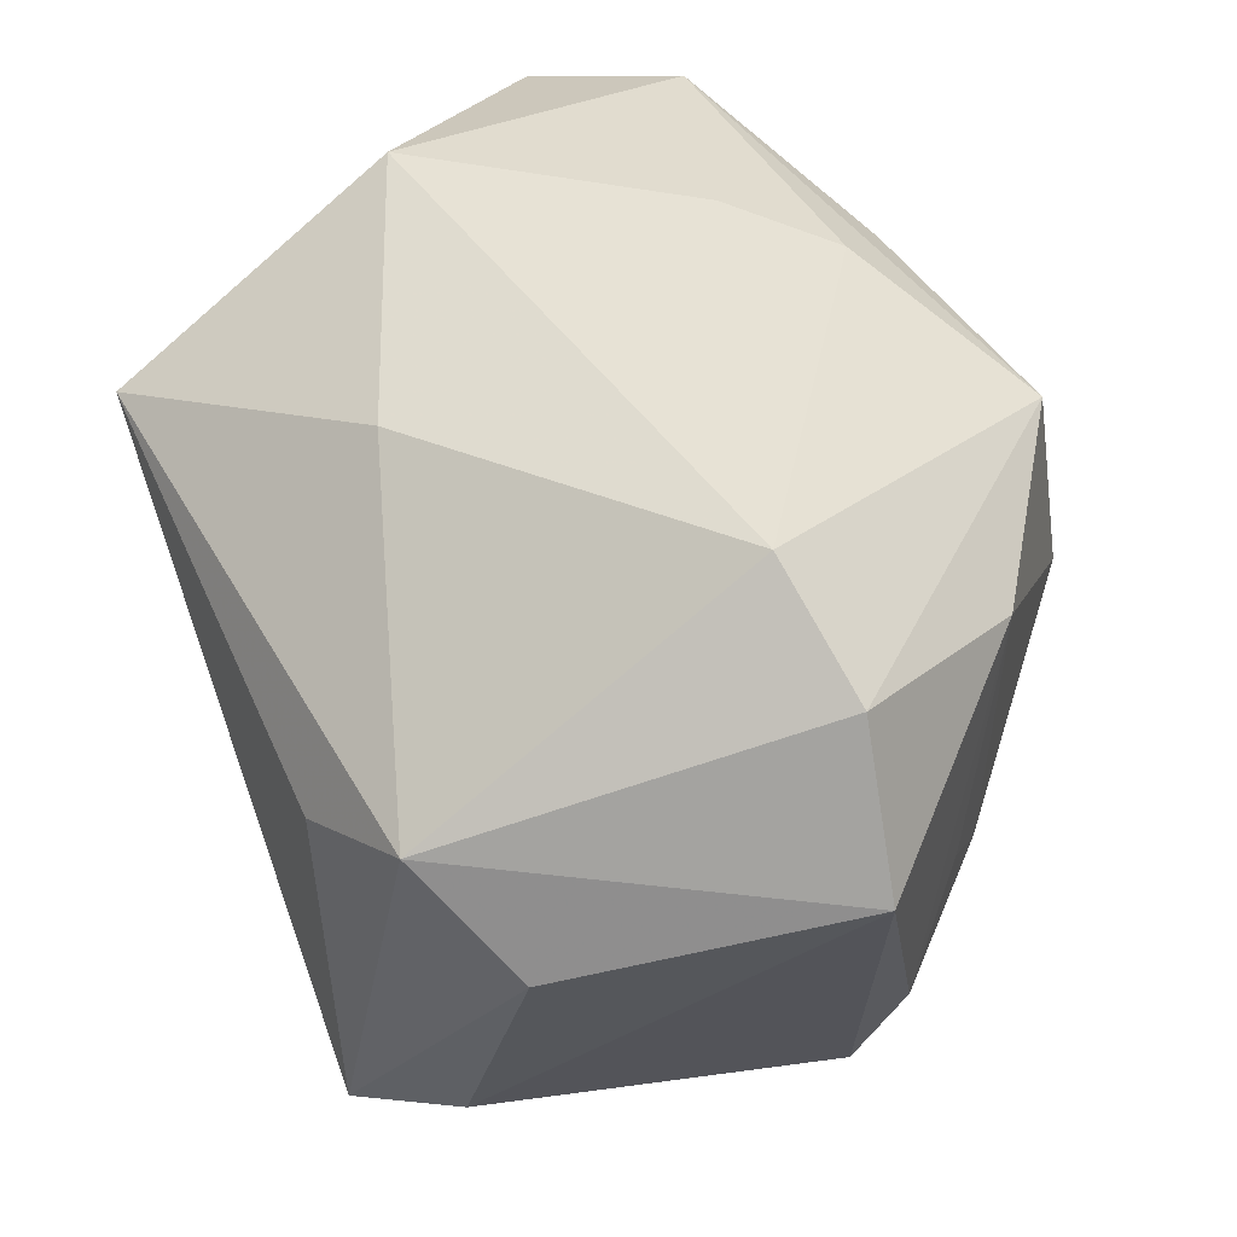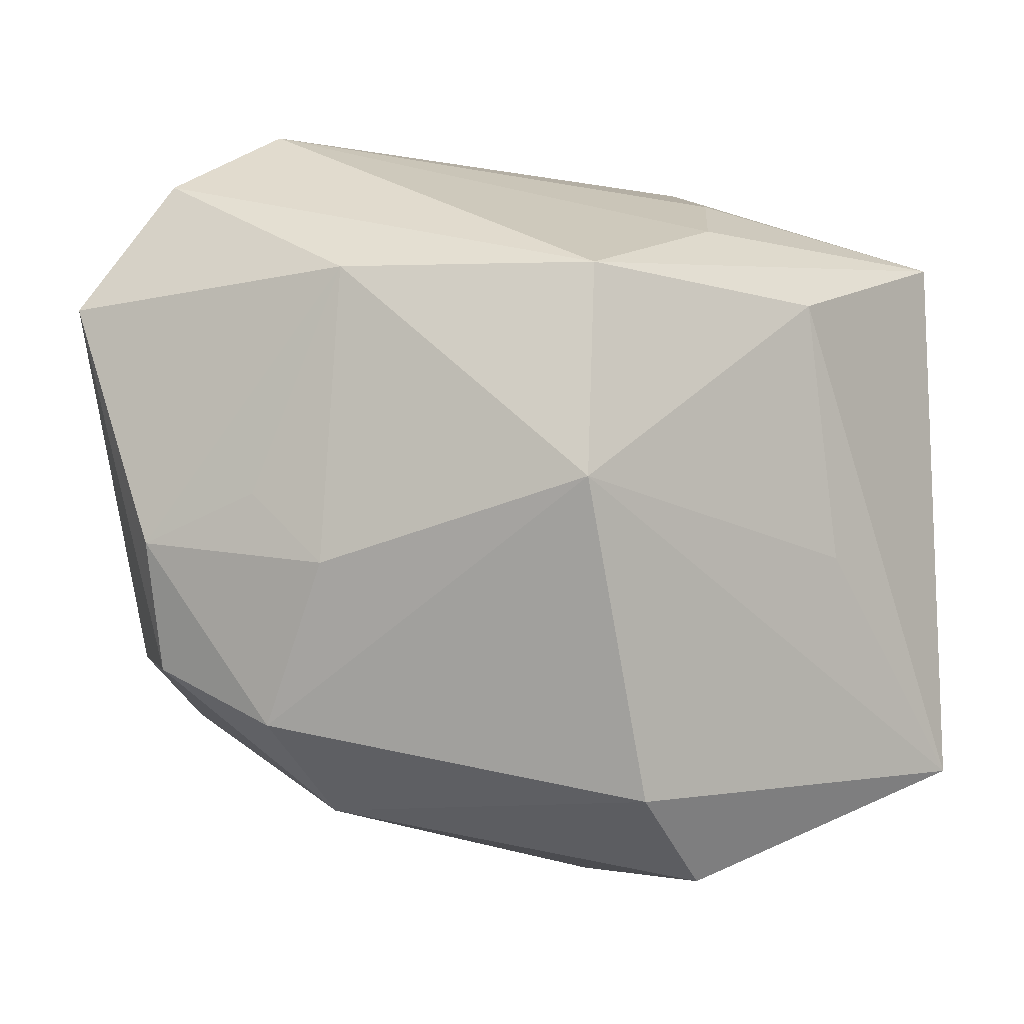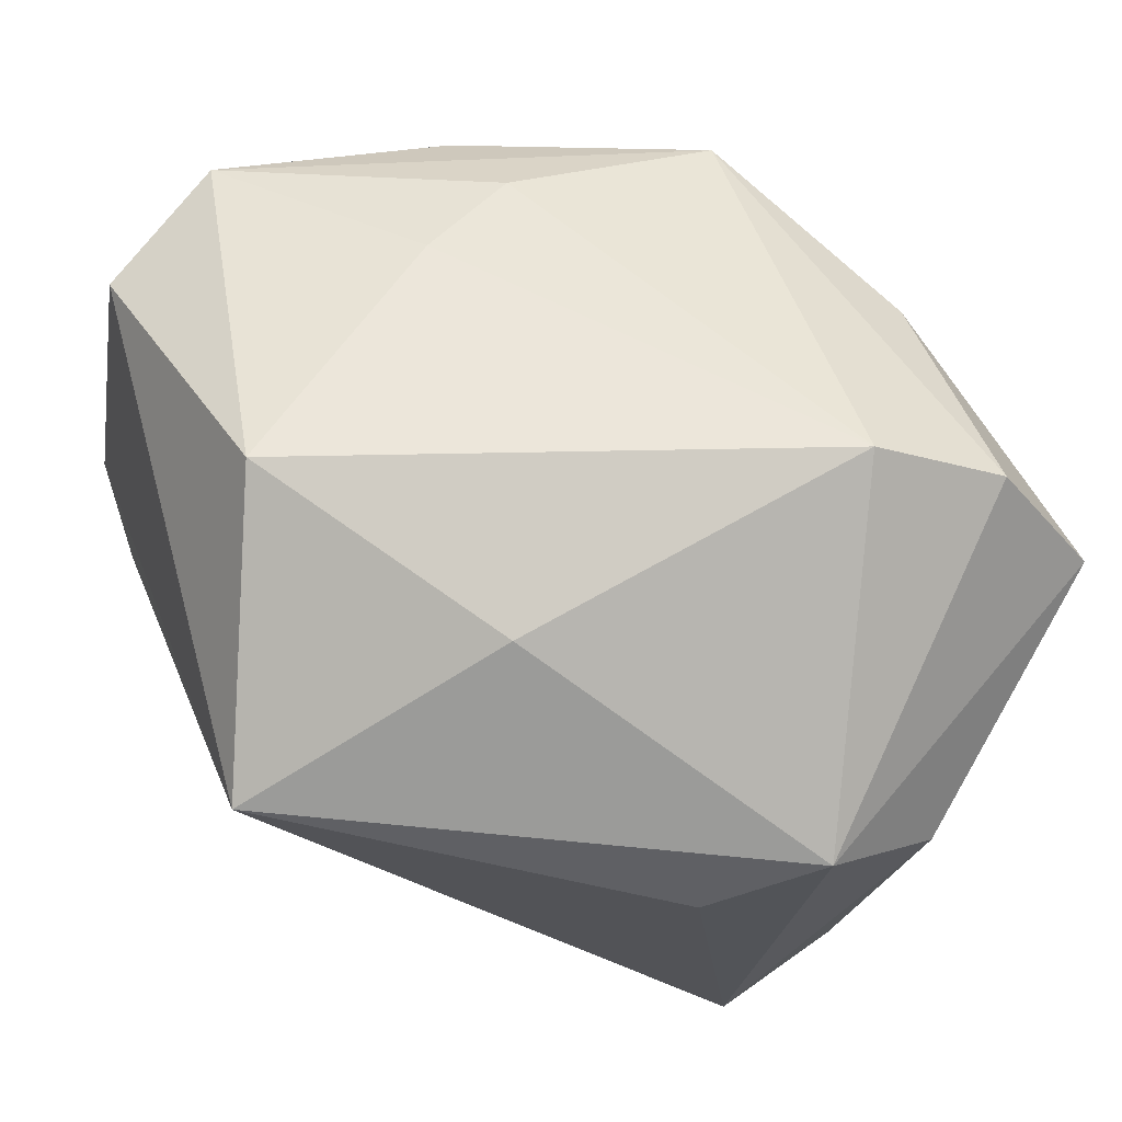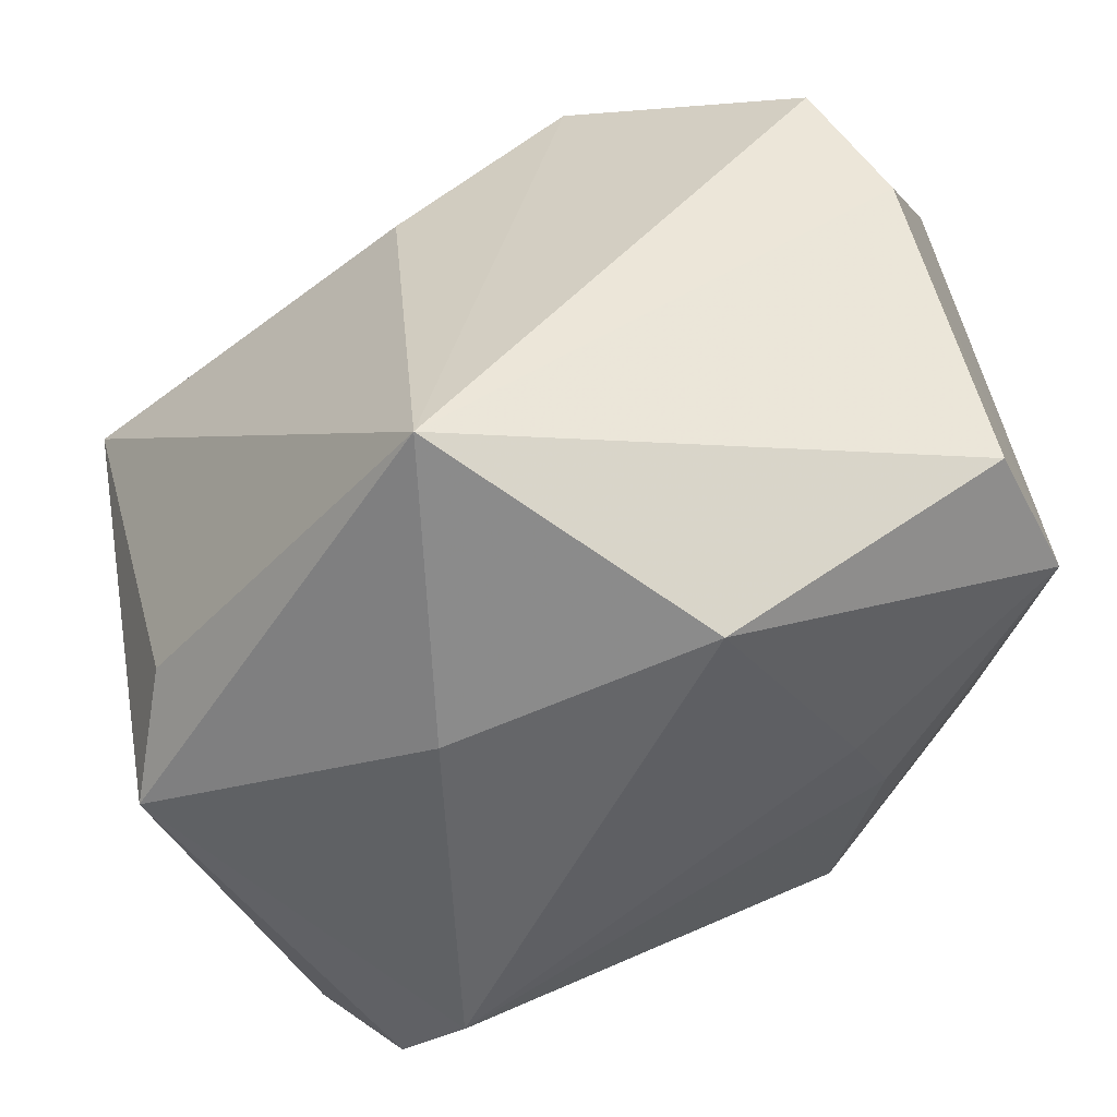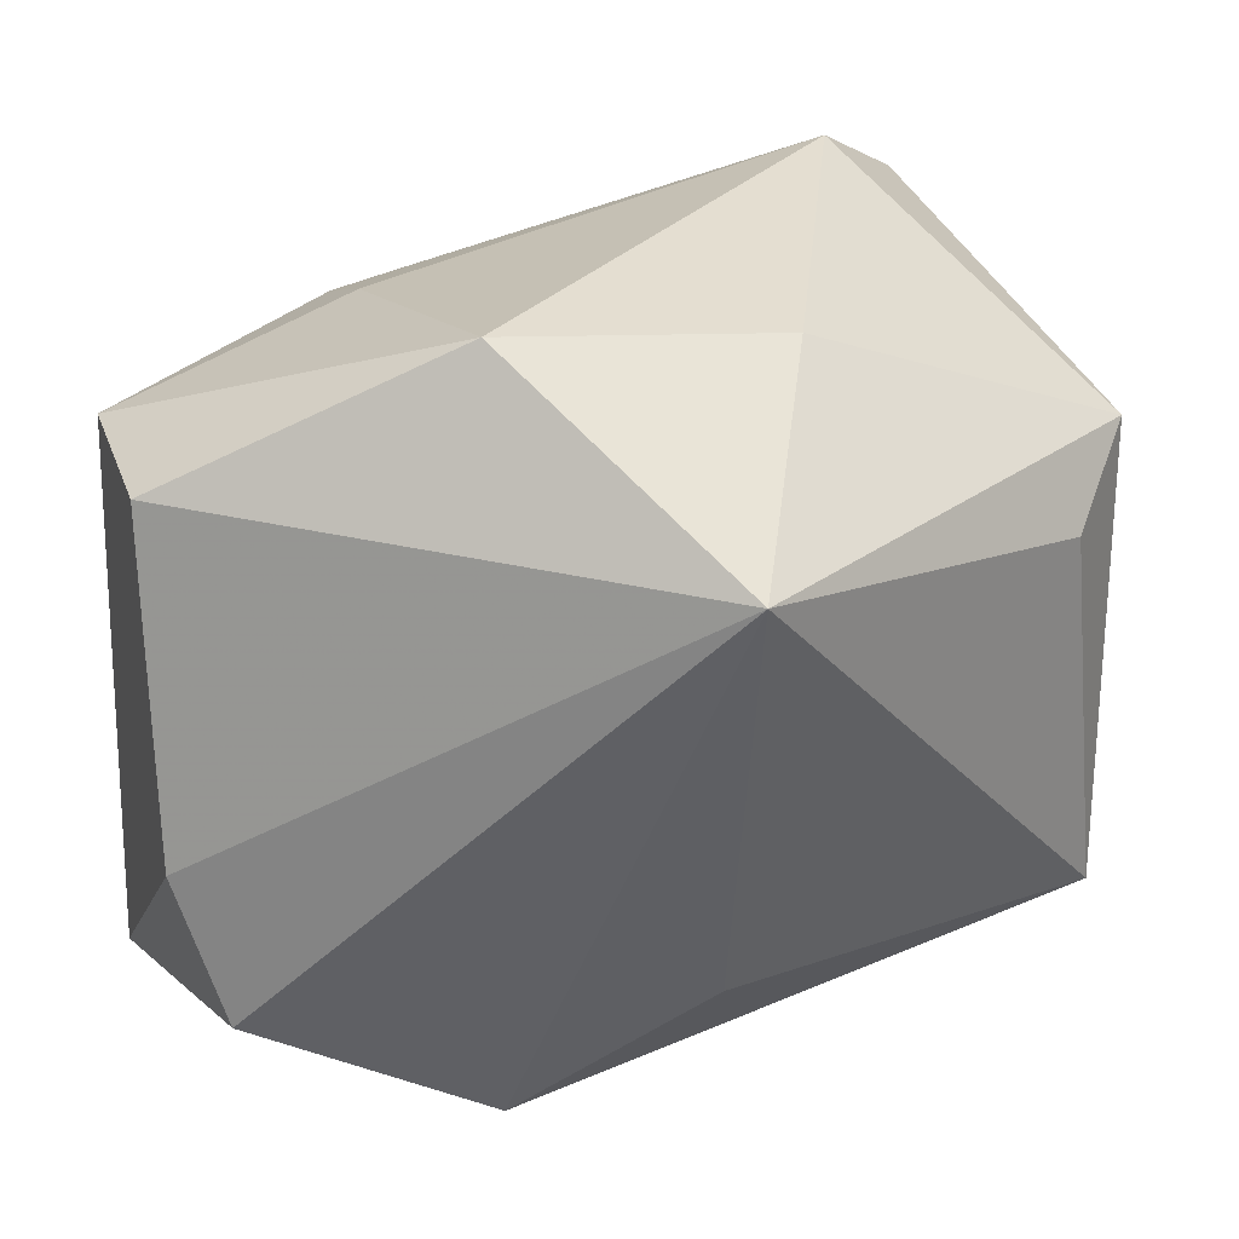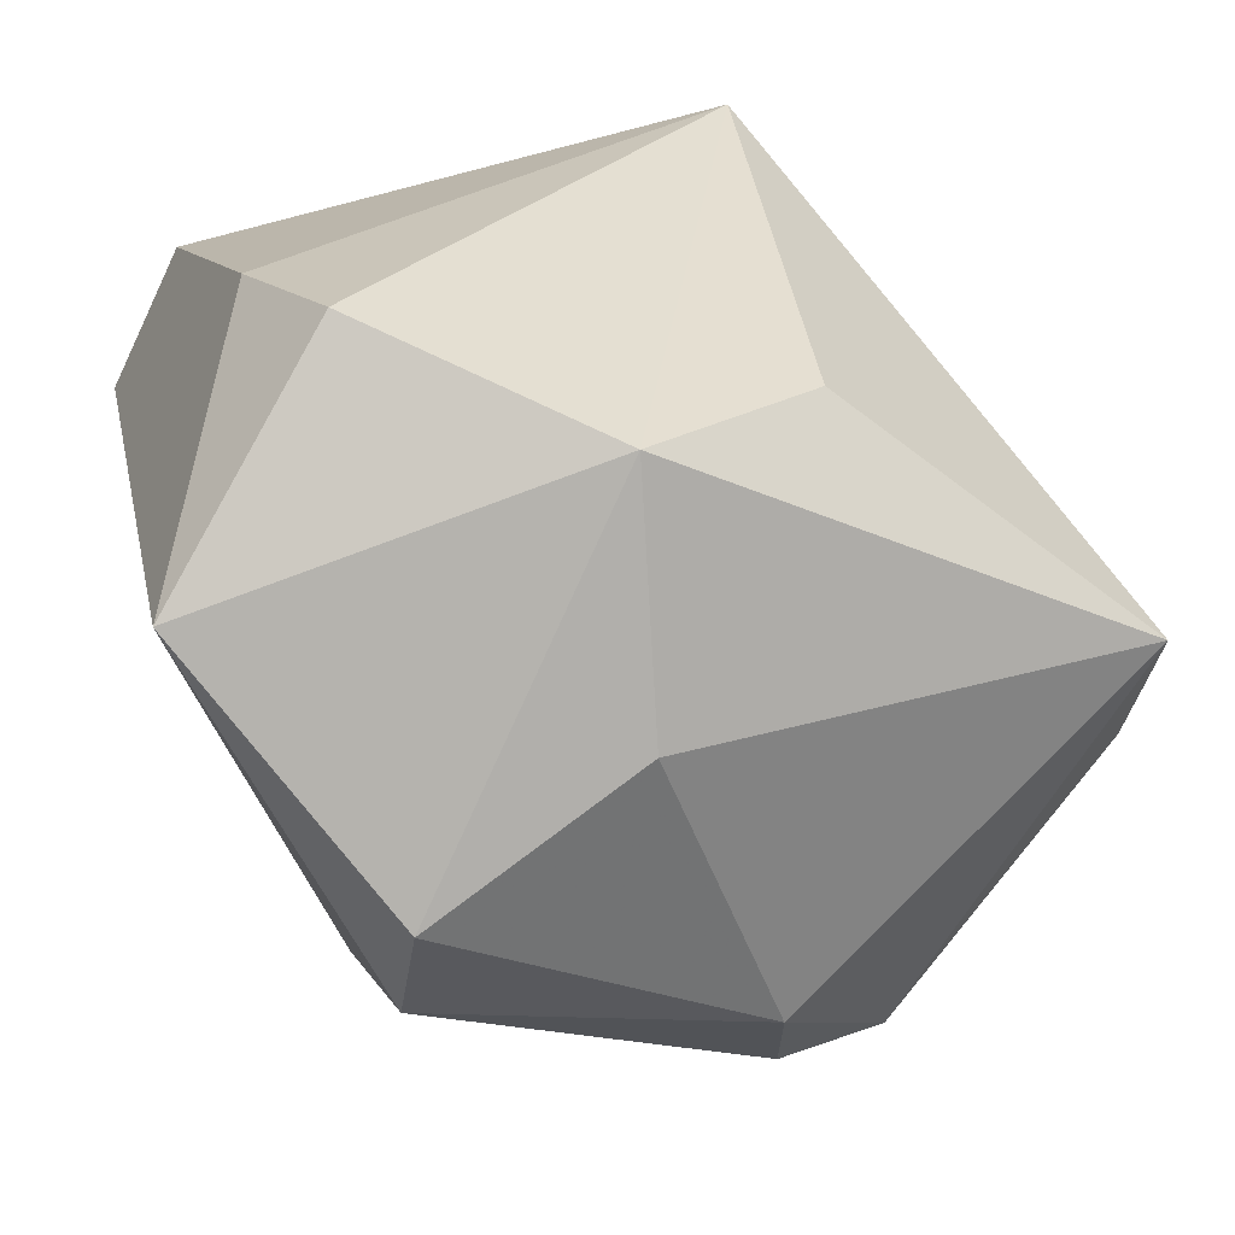
<metadata>
{"format":"obj","ext":"obj","renderer":"f3d","projection":"perspective","resolution":1024,"background":"white","views":[{"elev":51.0,"azim":-60.5,"up":"+Z"},{"elev":-3.8,"azim":28.6,"up":"+Z"},{"elev":69.1,"azim":-116.3,"up":"+Z"},{"elev":44.1,"azim":-9.9,"up":"+Y"},{"elev":28.8,"azim":-172.7,"up":"+Z"},{"elev":23.8,"azim":166.4,"up":"+Y"}]}
</metadata>
<code>
v -0.01541 -0.02169 0.03505
v -0.0413 -0.01631 0.00901
v -0.0413 0.001938 -0.02214
v -0.0413 -0.005753 0.01797
v 0.0254 0.03457 -0.02033
v 0.02299 -0.03029 -0.0005146
v 0.0001258 -0.03483 0.01916
v 0.01999 0.001748 0.02888
v -0.001728 -0.03512 -0.007766
v 0.005051 0.004181 -0.03745
v 0.03008 0.03344 -0.007195
v 0.006165 0.02407 0.03505
v 0.0233 -0.008438 -0.03725
v -0.01931 -0.03767 -0.005668
v -0.009123 -0.03252 -0.02254
v 0.02326 -0.01944 -0.02936
v -0.02056 -0.03208 0.02879
v -0.03836 0.004862 0.01204
v 0.03827 0.01468 0.02279
v -0.04035 -0.00926 -0.0159
v -0.02019 -0.03365 -0.01738
v 0.02461 -0.007986 0.02447
v 0.03997 0.01387 -0.02734
v -0.01615 0.01114 0.03109
v 0.005319 0.02639 -0.0328
v 0.03433 -0.006653 0.01676
v -0.01239 0.02529 -0.01994
v -0.008443 -0.03616 -0.001304
v 0.03509 -0.002147 -0.006796
v -0.01592 0.03677 0.0212
v -0.02687 -0.03837 0.01655
v 0.02216 -0.02734 0.01892
v 0.03228 0.02713 0.02188
v -0.007142 -0.02388 -0.03068
f 2 4 3
f 3 34 21
f 10 34 3
f 30 27 3
f 30 4 24
f 24 4 1
f 21 14 31
f 31 4 2
f 10 3 25
f 25 3 27
f 25 27 30
f 21 34 15
f 15 14 21
f 15 9 14
f 6 9 15
f 13 34 10
f 10 25 13
f 13 25 23
f 2 3 20
f 20 3 21
f 20 31 2
f 21 31 20
f 18 4 30
f 30 3 18
f 18 3 4
f 19 23 11
f 6 23 29
f 1 4 17
f 4 31 17
f 14 9 28
f 11 23 5
f 23 25 5
f 30 11 5
f 5 25 30
f 16 23 6
f 16 13 23
f 6 15 16
f 16 15 34
f 34 13 16
f 12 24 1
f 30 24 12
f 1 17 32
f 8 12 1
f 19 12 8
f 33 11 30
f 30 12 33
f 33 19 11
f 33 12 19
f 19 32 26
f 23 19 26
f 26 29 23
f 6 29 26
f 26 32 6
f 7 17 31
f 7 32 17
f 6 32 7
f 7 9 6
f 7 28 9
f 7 31 14
f 14 28 7
f 22 32 19
f 19 8 22
f 1 32 22
f 22 8 1

</code>
